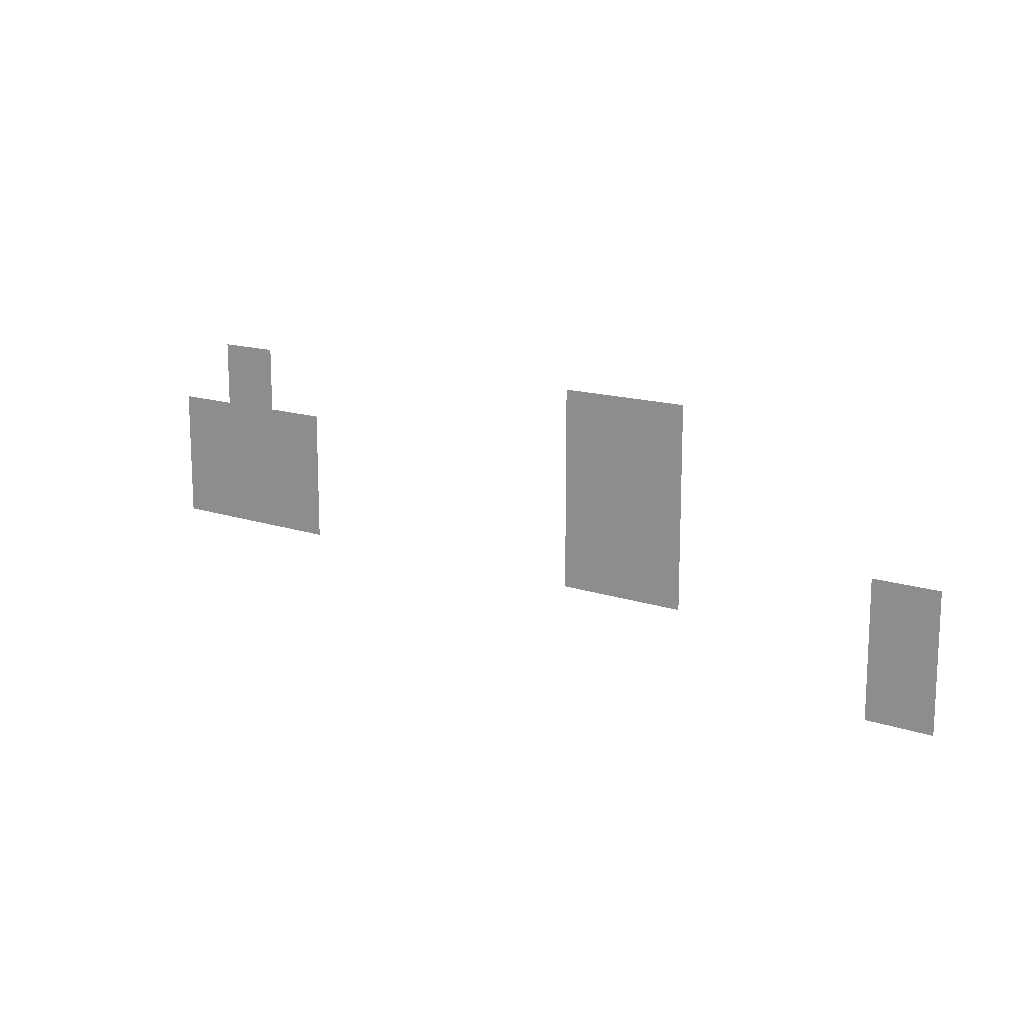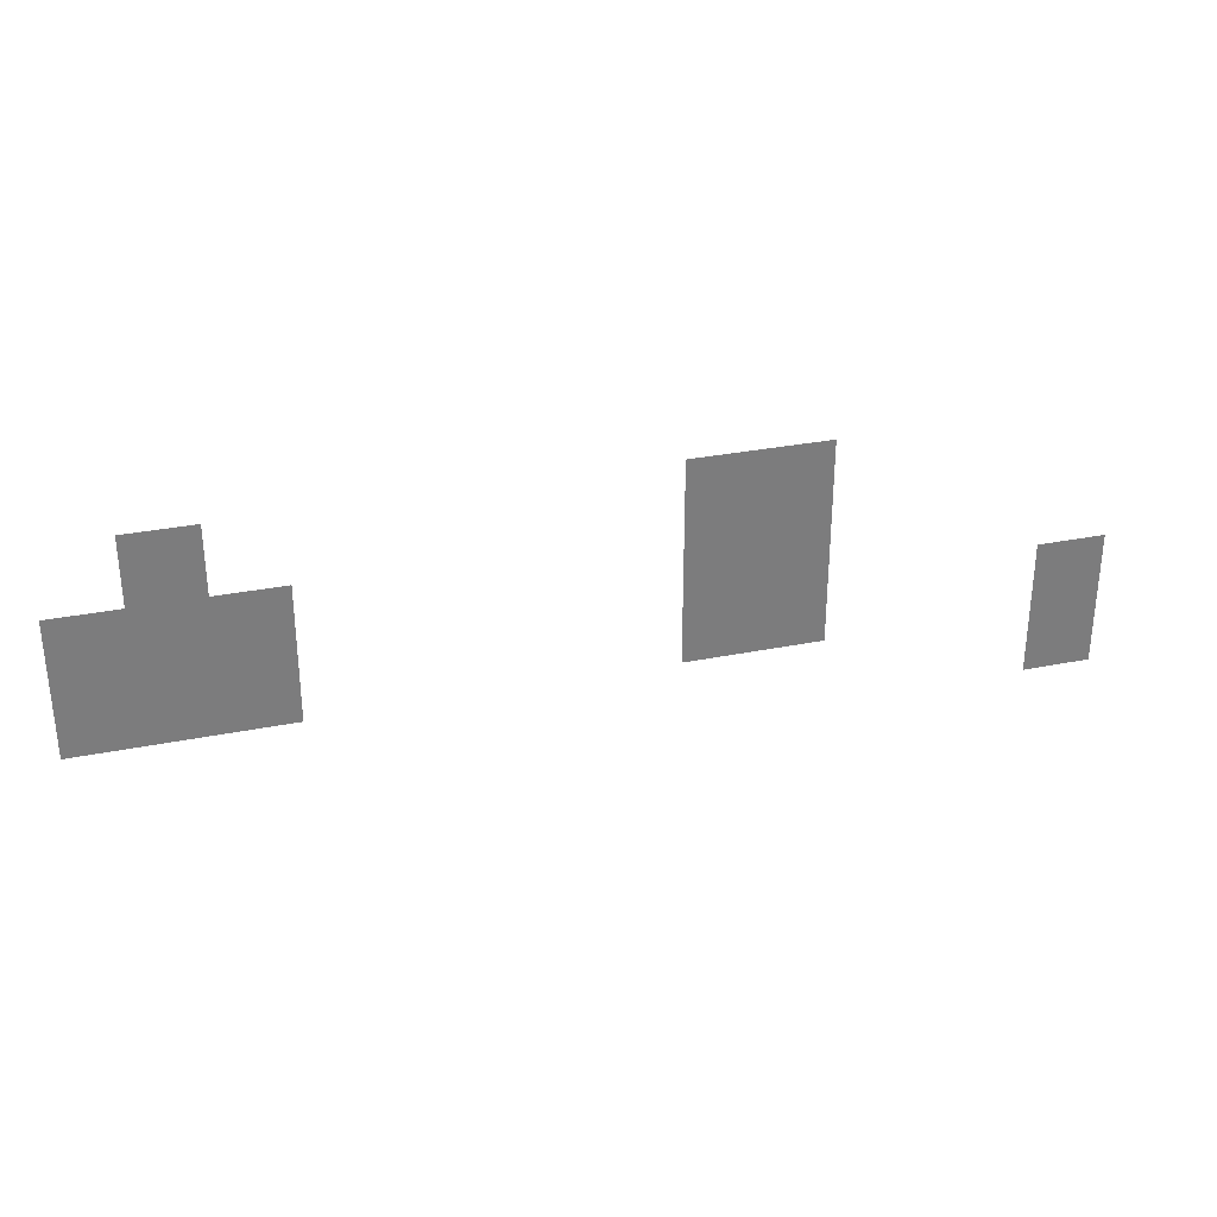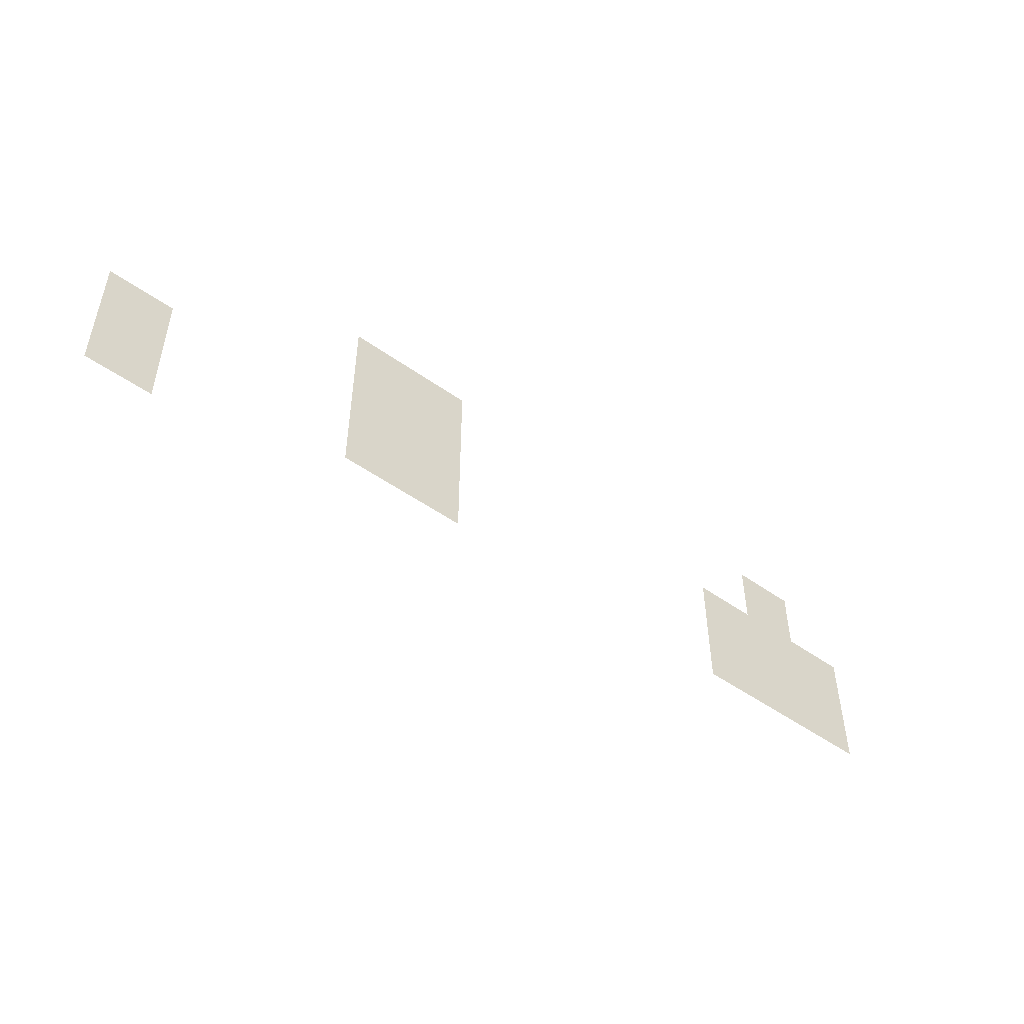
<metadata>
{"format":"obj","ext":"obj","renderer":"f3d","projection":"perspective","resolution":1024,"background":"white","views":[{"elev":14.2,"azim":-143.0,"up":"+Y"},{"elev":31.2,"azim":164.0,"up":"+Y"},{"elev":-49.9,"azim":-38.1,"up":"+Y"}]}
</metadata>
<code>
v -48 -16 0
v -64 -16 0
v -64 0 0
v -48 0 0
v -160 -16 0
v -176 -16 0
v -176 0 0
v -160 0 0
v -176 -16 0
v -192 -16 0
v -192 0 0
v -176 0 0
v -32 -32 0
v -48 -32 0
v -48 -16 0
v -32 -16 0
v -48 -32 0
v -64 -32 0
v -64 -16 0
v -48 -16 0
v -64 -32 0
v -80 -32 0
v -80 -16 0
v -64 -16 0
v -160 -32 0
v -176 -32 0
v -176 -16 0
v -160 -16 0
v -176 -32 0
v -192 -32 0
v -192 -16 0
v -176 -16 0
v -32 -48 0
v -48 -48 0
v -48 -32 0
v -32 -32 0
v -48 -48 0
v -64 -48 0
v -64 -32 0
v -48 -32 0
v -64 -48 0
v -80 -48 0
v -80 -32 0
v -64 -32 0
v -160 -48 0
v -176 -48 0
v -176 -32 0
v -160 -32 0
v -176 -48 0
v -192 -48 0
v -192 -32 0
v -176 -32 0
v -240 -48 0
v -256 -48 0
v -256 -32 0
v -240 -32 0
v -240 -64 0
v -256 -64 0
v -256 -48 0
v -240 -48 0
g bossmap_mesh_0062
f 1 2 3 4
f 5 6 7 8
f 9 10 11 12
f 13 14 15 16
f 17 18 19 20
f 21 22 23 24
f 25 26 27 28
f 29 30 31 32
f 33 34 35 36
f 37 38 39 40
f 41 42 43 44
f 45 46 47 48
f 49 50 51 52
f 53 54 55 56
f 57 58 59 60

</code>
